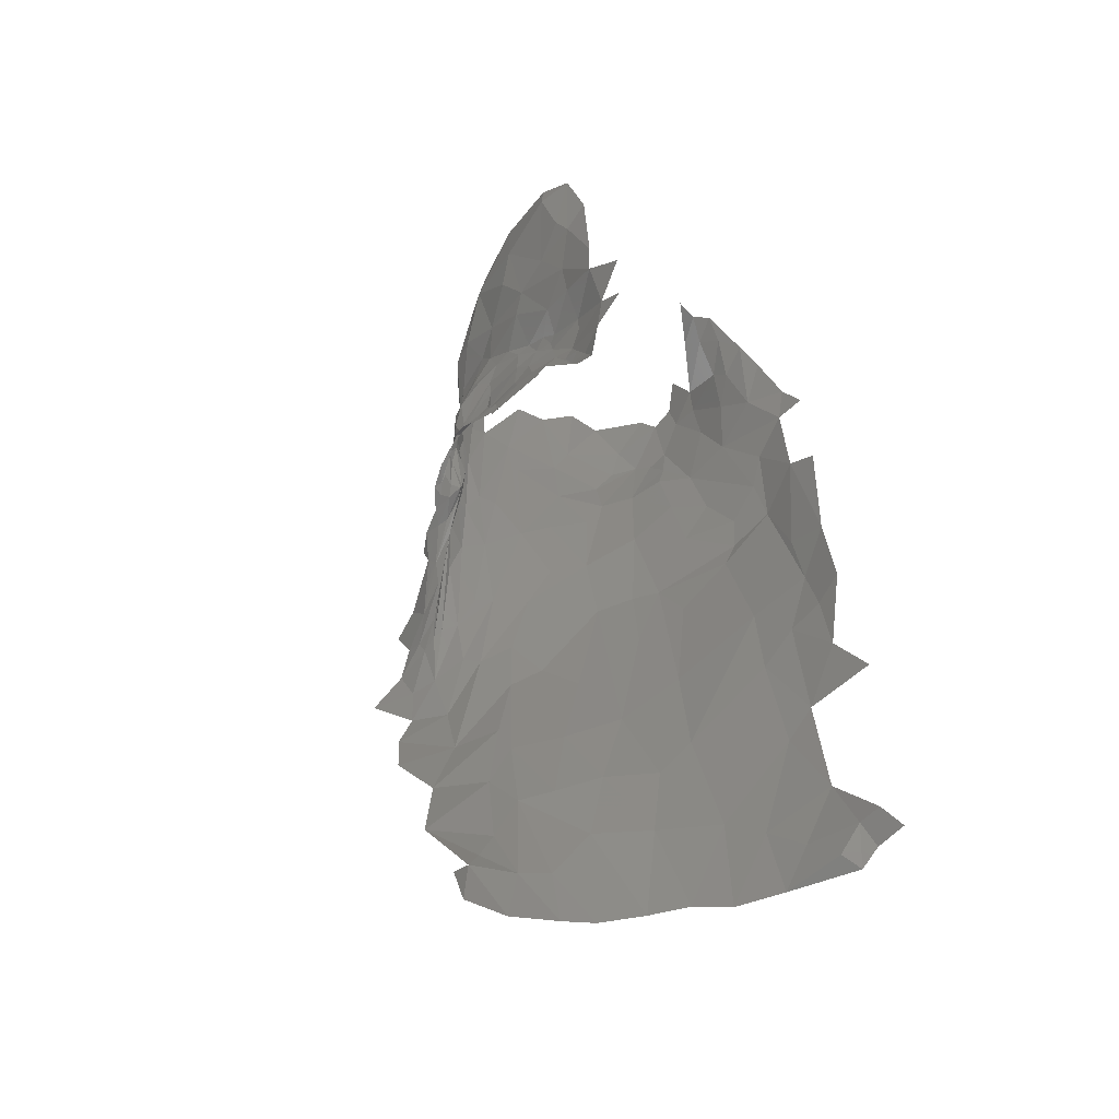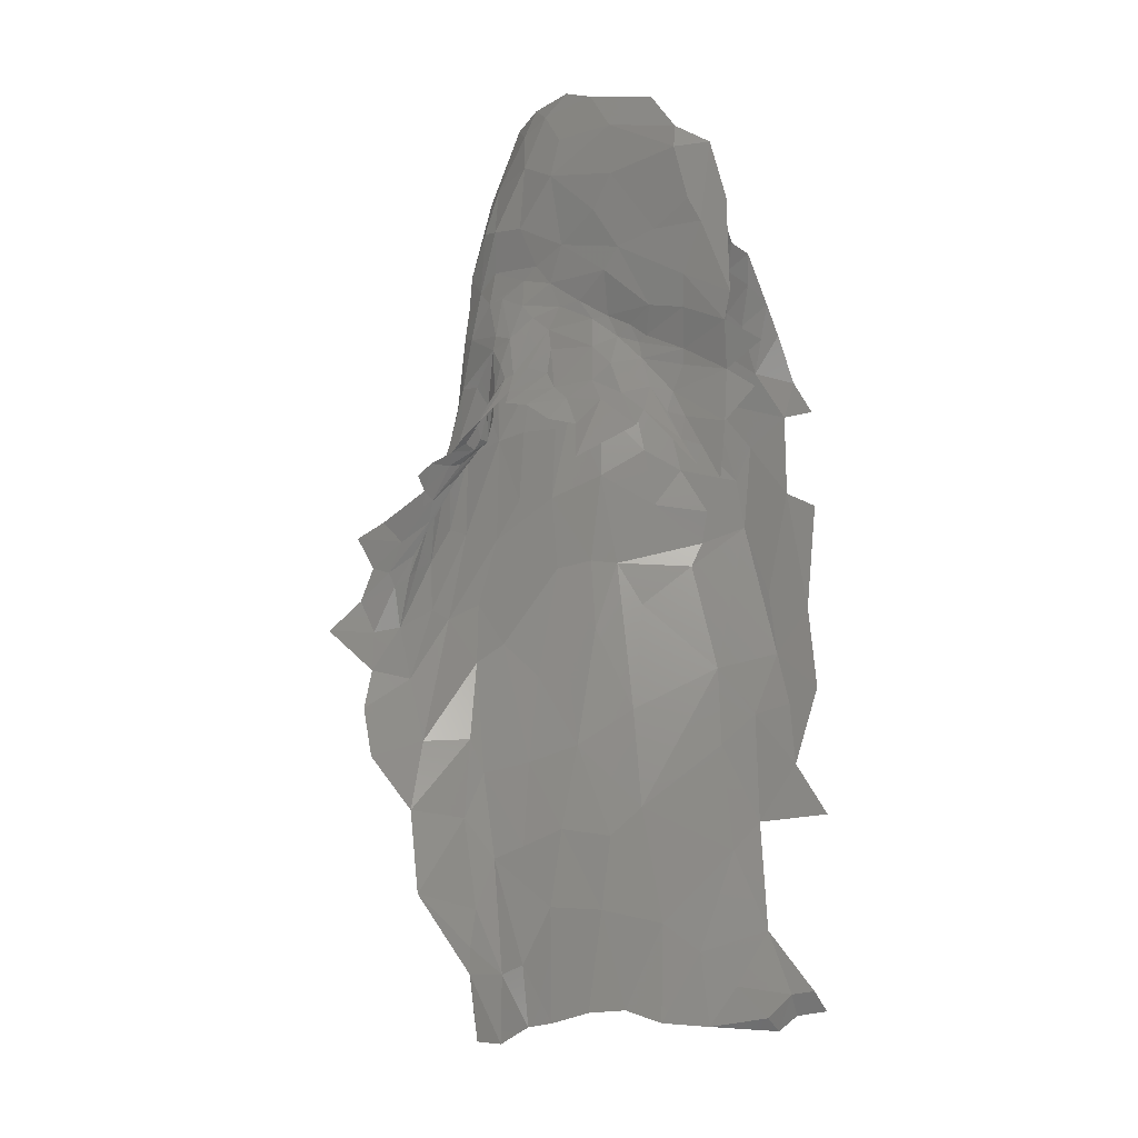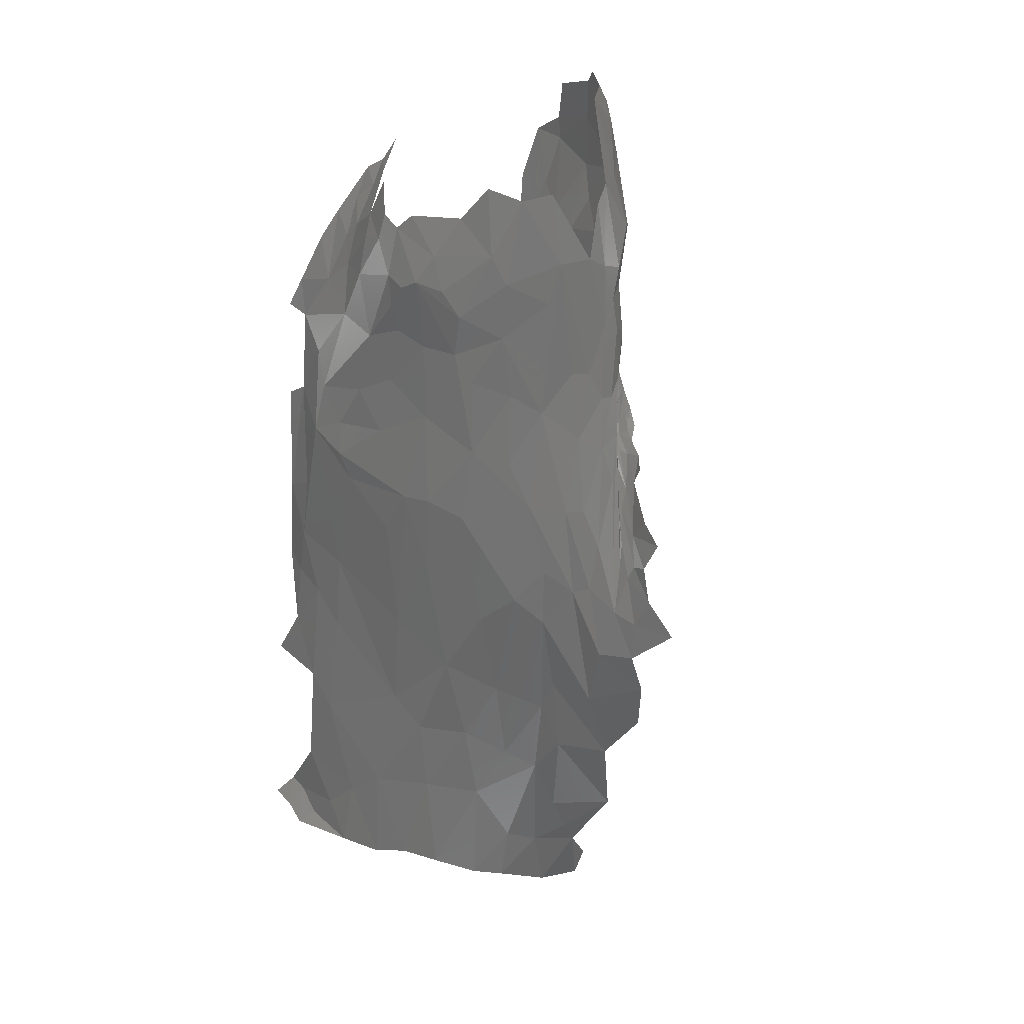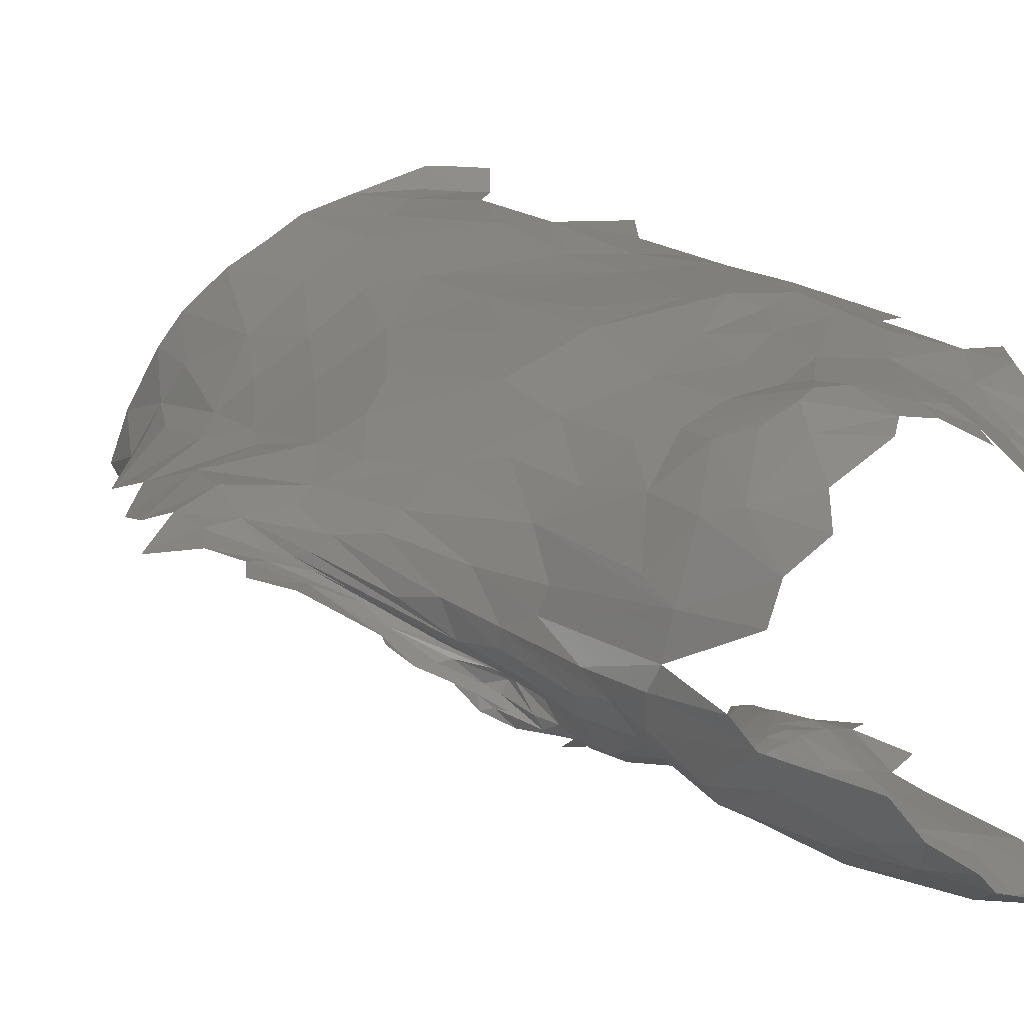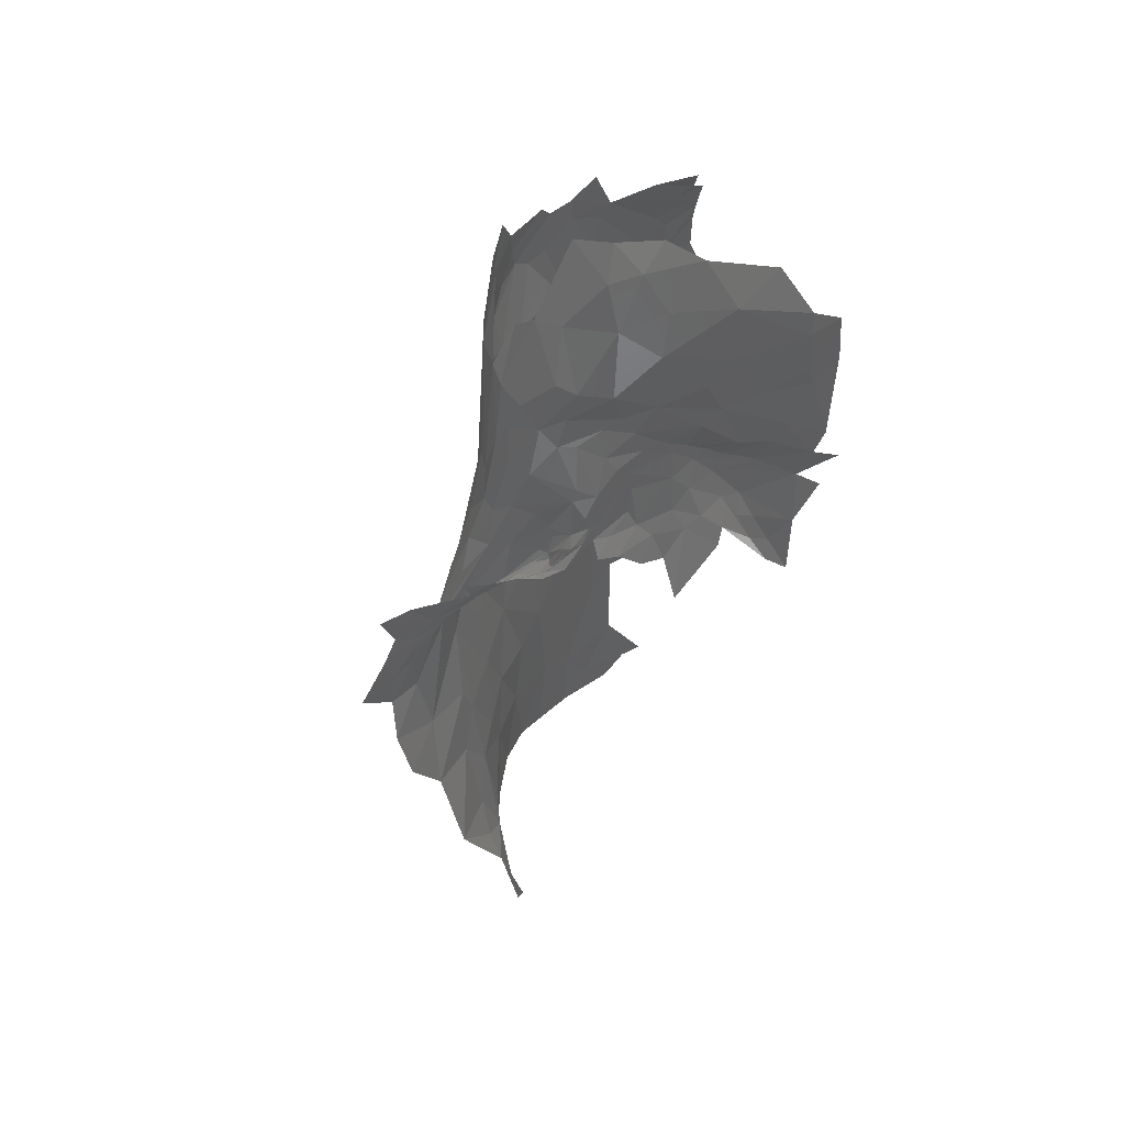
<metadata>
{"format":"stl","ext":"stl","renderer":"f3d","projection":"perspective","resolution":1024,"background":"white","views":[{"elev":-55.9,"azim":-139.3,"up":"+Y"},{"elev":-20.1,"azim":-170.1,"up":"+Y"},{"elev":27.9,"azim":49.4,"up":"+Y"},{"elev":10.9,"azim":149.2,"up":"+Z"},{"elev":44.5,"azim":147.4,"up":"+Y"}]}
</metadata>
<code>
# stl→obj: 283 verts, 481 faces
v 11.38 53.81 -16.36
v 10.94 51.63 -17.55
v 13.28 52.08 -17.18
v 6.524 52.19 -17.16
v 8.385 49.53 -17.98
v 5.406 48.77 -17.88
v 18.54 49.68 -14.39
v 17.67 50.24 -14.17
v 16.38 51.05 -15.64
v 8.031 53.89 -16.51
v 2.728 51.58 -17.68
v 5.073 44.13 -19.77
v -1.218 47.83 -18.65
v 18.51 49.41 -13.27
v 20.25 48.92 -12.29
v 14.31 53.9 -15.86
v 13.18 54.01 -16.03
v 22.96 48.29 -10.92
v 20.88 47.81 -11.02
v 24.14 45.78 -9.108
v 17.67 48.77 -12.69
v 16.99 50.91 -14.32
v 15.48 53.24 -15.39
v 24.88 47.68 -9.259
v -7.694 42.65 -18.99
v -2.017 49.72 -18.19
v -5.938 46.08 -18.07
v 16.83 49.75 -13.39
v 3.801 54.27 -16.92
v 8.917 55.88 -16.01
v -10.19 40.57 -19.71
v -8.173 45.07 -18.47
v -10.79 47.24 -19.33
v 23.24 44.75 -8.694
v 0.4855 52.19 -17.58
v 13.67 55.68 -15.86
v 24.4 44.31 -8.271
v 19.64 47.95 -10.87
v 12.69 56.03 -16.04
v 27.44 41.08 -5.929
v 15.95 52.77 -14.35
v 11.11 56.75 -16.06
v -2.578 53 -16.92
v 29.67 43.69 -5.655
v -6.43 48.81 -17.74
v -4.456 49.66 -17.47
v 16.25 49.78 -12.38
v 32.92 42.32 -4.625
v 20.29 46.87 -9.656
v 17.54 49.34 -11.46
v 15.05 54.61 -14.74
v 1.758 56.21 -16.8
v 31.09 38.68 -4.344
v 23.97 42.71 -7.324
v -5.059 52.23 -16.87
v 16.25 50.49 -12.11
v -11.07 53.5 -18.82
v -14.08 51.02 -19.35
v 14.14 57.33 -15.95
v 3.828 58.49 -16.59
v -6.22 55.23 -17.09
v -11.2 58.25 -21.02
v -15.06 55.72 -20.74
v 8.507 58.79 -15.99
v 13.04 60.25 -16.39
v 31.04 31.46 -3.16
v 35.86 31.39 -4.603
v 31.27 27.1 -2.691
v 32.53 34.97 -3.882
v 29.15 37.95 -4.627
v -1.653 56.63 -16.46
v -6.391 56.94 -17.41
v 0.9961 59.56 -16.34
v 8.742 61.16 -16.06
v -6.607 60.84 -19.64
v -6.885 64.17 -20.82
v -11.93 61.18 -21.82
v 28.52 36.41 -4.268
v 26.15 39.57 -5.424
v 16.93 50.71 -11.35
v 15.67 52.85 -12.32
v 15.17 59.62 -15.14
v -9.046 69.62 -22.36
v -11.89 72.05 -22.64
v 16.31 54.25 -12.18
v 10.52 62.63 -16.32
v -2.834 61.84 -18.78
v 17.7 -14.91 -6.649
v 18.99 -7.718 -4.894
v 17.78 -12.22 -8.091
v 19.41 -4.478 -3.047
v 24.63 0.8836 -5.772
v 30.46 16.49 -4.909
v 25.51 19 -1.289
v 31.7 22.31 -4.059
v -1.339 58.63 -16.43
v 14.85 61.22 -15.36
v -2.205 59.23 -16.76
v -0.4405 60.66 -16.76
v 0.4063 68.67 -19.93
v -3.84 69.78 -21.16
v -7.758 72.15 -22.96
v -10.39 78.32 -23.92
v -6.495 77.94 -24.24
v -6.675 80.55 -24.13
v 16.16 -14.6 -2.067
v 28.2 32.05 -2.605
v 24.6 41.79 -6.417
v 3.828 61.92 -16.42
v 2.059 66.45 -18.93
v 26.19 10.62 -3.532
v 20.85 10.22 -0.5157
v 27.24 26.38 -1.123
v 26.77 37.26 -4.61
v 19.71 52.17 -10.16
v 2.066 62.11 -16.48
v 0.9132 82.8 -21.99
v -3.789 85.84 -22.07
v 19.27 -0.06123 -1.156
v 11.77 64.44 -15.85
v 7.46 63.79 -16.33
v 5.193 64.07 -16.68
v 2.969 73.11 -20.6
v 0.8266 76.67 -21.99
v 14.35 66.21 -14.52
v 16.47 -7.036 -0.4458
v 20.53 19.4 0.2717
v 26.08 38.3 -4.128
v 17.65 56.66 -12.01
v 8.547 66.7 -16.43
v 7.002 70.54 -17.97
v 21.42 51.56 -8.613
v 7.925 78.37 -19.68
v 11.72 67.83 -15.34
v 10.17 69.13 -16.11
v 11.82 73.36 -17.29
v 7.039 83.15 -19.28
v 3.367 88.06 -19.75
v 14.33 -12.1 3.52
v 23.44 46.68 -6.217
v 15.98 66.17 -13.51
v 17.67 5.808 0.6293
v 24.78 34.24 -1.599
v 24.7 39.52 -2.941
v 19.61 57.44 -10.31
v 18.35 62.6 -12.06
v 14.86 -5.521 2.828
v 11.37 81.18 -17.18
v 8.955 87.29 -17.53
v 19.02 15.57 0.8038
v 6.509 90.23 -17.45
v 15.28 69.78 -14.02
v 12.32 -11.31 6.583
v 12.4 1.35 6.027
v 14.97 7.708 3.365
v 15.01 74.07 -15.68
v 10.53 89.91 -14.86
v 23.08 33.43 -0.4614
v 22.13 50.55 -5.652
v 20.62 55.92 -8.403
v 11.7 86.07 -15.69
v 19.53 63.86 -10.04
v 17.31 68.28 -12.28
v 15.19 80.84 -13.13
v 16.51 74.82 -14.06
v 8.861 -9.726 10.24
v 20.22 28.78 1.746
v 21.14 43.44 -0.8658
v 22.71 43.59 -2.309
v 20.75 56.4 -6.804
v 13.1 89.4 -11.7
v 11.3 10.33 6.921
v 14.64 17.58 4.55
v 20.51 52.02 -3.366
v 19.22 67.57 -9.577
v 18.66 71.02 -10.96
v 7.328 1.683 10.18
v -7.118 -6.393 15.63
v -3.932 -10.77 15.85
v -10.48 -9.956 16.03
v -16.93 -9.128 17.65
v -15.74 -7.155 15.71
v -13.58 -9.498 17.92
v -13.19 -7.424 15.88
v 5.088 -9.201 12.55
v -10.8 -0.1924 15.86
v 20.07 35.65 1.538
v 16.59 80.63 -10.48
v -3.195 -2.599 14.71
v 1.299 -10.45 14.35
v -11.47 -11.16 17.93
v 0.8464 0.557 13.38
v 6.275 10.12 10.26
v 17.62 31.63 4.084
v 19.76 59.46 -5.53
v 19.77 64.95 -7.883
v -7.234 8.922 14.89
v 9.777 20.47 8.561
v 13.97 28.25 6.296
v 18.14 43.72 2.09
v 19.18 71.97 -8.195
v 17.61 78.94 -8.371
v -10.3 12.19 15.1
v 2.837 13.62 11.54
v 17.54 55.23 -0.1454
v 18.98 59.73 -3.48
v -18.06 12.71 14.87
v -14.71 18.56 14.1
v 18.87 73.18 -6.149
v -6.3 21.12 13.56
v -17.61 27.14 12.52
v -14.29 25.62 13.42
v 15.76 49.02 3.315
v -10.26 24.58 13.68
v -6.106 30.21 13.02
v 3.664 25.25 11.32
v 11.96 41.78 7.546
v 17.84 73.1 -2.67
v -13.08 31.74 13.44
v -16.9 36.77 12.26
v 7.826 34.91 9.898
v 12.39 50.19 6.088
v 16.22 80.94 -2.672
v -12.36 39.07 12.96
v -15.05 50.78 10.96
v -18.28 48.93 10.78
v 15.12 57.34 2.52
v 17.34 68.49 -1.289
v 2.496 38.16 11.72
v -9.724 47.59 13.07
v -10.26 79.37 1.003
v -9.548 81.83 -0.5659
v -7.07 79.32 3.295
v 5.375 43.32 11.02
v -9.398 76.83 3.205
v -11.8 75.09 3.835
v -12.08 78.19 1.882
v -3.335 42.96 12.7
v 8.314 43.35 9.73
v 11.88 58.9 5.696
v 14.33 64.5 3.201
v 14.65 80.38 0.3821
v -13.87 73.01 5.318
v -10.86 57.15 11.28
v -15.15 60.21 10.03
v 14.63 70.99 2.702
v -4.591 45.95 13.12
v 6.954 53.84 8.873
v -8.979 53.25 12.02
v -18.42 60.68 10.03
v -16.46 64.32 9.464
v -11.95 65.55 8.537
v -14.94 69.73 7.243
v -10.71 70.97 6.389
v -9.01 72.7 6.132
v 0.7851 50.44 11
v -5.374 49.71 12.4
v 10.18 62.21 6.781
v -4.229 75.62 7.573
v 1.794 57.15 9.88
v -2.406 54.86 11.44
v -6.408 63.08 10.29
v -8.148 68.44 8.275
v 13.2 74.16 3.687
v 11.88 81.72 3.028
v 6.68 62.51 8.481
v 11.03 67.06 6.764
v -0.8342 62.22 10.77
v -3.824 68.76 9.73
v -3.603 73.29 8.785
v 2.941 63.64 9.374
v 6.644 70.73 9.518
v 9.649 78.16 5.181
v 2.626 66.82 10.02
v 2.41 70.52 10.17
v 9.332 69.98 7.875
v 8.015 73.81 7.838
v 0.01772 76.9 8.62
v -2 80.03 7.116
v 4.7 69.66 10.06
v -0.4277 73.98 9.3
v 4.18 77.7 7.931
v 2.593 76.05 8.874
f 1 2 3
f 4 5 2
f 5 4 6
f 7 8 9
f 10 4 2
f 10 2 1
f 11 12 6
f 13 12 11
f 14 7 15
f 14 8 7
f 16 17 9
f 17 1 3
f 9 8 16
f 15 18 19
f 19 18 20
f 15 19 21
f 8 14 22
f 8 22 23
f 8 23 16
f 18 24 20
f 21 14 15
f 21 22 14
f 25 26 27
f 21 28 22
f 11 6 4
f 22 28 23
f 4 29 11
f 4 10 29
f 1 17 30
f 10 1 30
f 31 25 32
f 33 31 32
f 20 34 19
f 13 35 26
f 35 13 11
f 36 16 23
f 25 27 32
f 37 34 20
f 34 38 19
f 17 16 39
f 20 40 37
f 21 19 38
f 28 41 23
f 11 29 35
f 16 36 39
f 17 39 42
f 30 17 42
f 27 26 43
f 44 40 20
f 32 27 45
f 27 46 45
f 32 45 33
f 21 38 47
f 46 27 43
f 21 47 28
f 26 35 43
f 44 48 40
f 34 37 40
f 49 50 34
f 34 50 38
f 47 41 28
f 23 41 51
f 51 36 23
f 52 35 29
f 40 48 53
f 34 54 49
f 50 47 38
f 45 46 55
f 46 43 55
f 33 45 55
f 47 56 41
f 33 57 58
f 36 51 59
f 29 10 60
f 33 55 57
f 55 61 57
f 35 52 43
f 57 62 63
f 30 42 64
f 10 30 64
f 60 10 64
f 29 60 52
f 36 59 65
f 65 39 36
f 66 67 68
f 69 67 66
f 70 53 69
f 54 34 40
f 56 47 50
f 52 71 43
f 53 70 40
f 70 54 40
f 50 49 56
f 56 51 41
f 55 43 71
f 72 57 61
f 62 57 72
f 60 73 52
f 42 39 74
f 64 42 74
f 62 75 76
f 62 76 77
f 78 69 66
f 70 69 78
f 70 79 54
f 49 80 56
f 56 81 51
f 55 71 61
f 59 51 82
f 52 73 71
f 62 72 75
f 83 77 76
f 77 83 84
f 78 79 70
f 54 79 49
f 56 80 81
f 81 85 51
f 72 61 71
f 59 82 65
f 86 39 65
f 87 76 75
f 88 89 90
f 91 92 89
f 93 94 95
f 51 85 82
f 96 71 73
f 71 96 72
f 82 97 65
f 98 72 96
f 60 64 74
f 75 98 87
f 72 98 75
f 74 39 86
f 99 87 98
f 76 87 100
f 76 100 101
f 83 76 101
f 83 101 102
f 83 102 103
f 103 84 83
f 102 104 103
f 104 105 103
f 106 89 88
f 78 66 107
f 79 108 49
f 99 96 73
f 98 96 99
f 60 74 109
f 60 109 73
f 110 100 87
f 104 102 101
f 111 92 112
f 111 94 93
f 113 95 94
f 95 113 68
f 68 107 66
f 78 107 114
f 78 114 79
f 108 115 49
f 80 85 81
f 73 109 116
f 73 116 99
f 87 99 116
f 116 110 87
f 105 104 117
f 117 118 105
f 119 92 91
f 79 114 108
f 115 80 49
f 86 65 120
f 86 121 74
f 121 109 74
f 121 122 109
f 122 116 109
f 122 110 116
f 100 123 124
f 100 124 101
f 104 101 124
f 124 117 104
f 112 92 119
f 68 113 107
f 97 125 65
f 120 121 86
f 91 89 126
f 94 111 127
f 114 107 128
f 80 115 85
f 85 129 82
f 65 125 120
f 120 130 121
f 122 121 130
f 110 122 130
f 130 131 110
f 131 100 110
f 123 100 131
f 126 89 106
f 126 119 91
f 127 111 112
f 108 114 132
f 129 85 115
f 124 123 133
f 128 132 114
f 133 123 131
f 134 130 120
f 130 135 131
f 133 131 136
f 124 133 117
f 137 117 133
f 117 138 118
f 106 139 126
f 132 128 140
f 132 115 108
f 97 141 125
f 136 131 135
f 117 137 138
f 126 142 119
f 113 143 107
f 107 143 144
f 107 144 128
f 129 145 82
f 82 145 146
f 82 146 97
f 120 125 134
f 134 135 130
f 142 126 147
f 112 119 142
f 115 132 145
f 145 129 115
f 148 133 136
f 133 148 137
f 138 137 149
f 139 147 126
f 150 112 142
f 128 144 140
f 151 138 149
f 150 127 112
f 146 141 97
f 141 152 134
f 141 134 125
f 152 135 134
f 136 135 152
f 149 137 148
f 139 153 147
f 147 154 142
f 154 155 142
f 148 136 156
f 157 151 149
f 155 150 142
f 143 113 158
f 140 144 159
f 159 132 140
f 132 159 160
f 132 160 145
f 136 152 156
f 149 148 161
f 154 147 153
f 146 145 162
f 146 163 141
f 141 163 152
f 156 164 148
f 161 157 149
f 158 113 94
f 145 160 162
f 156 165 164
f 161 148 164
f 153 166 154
f 167 94 127
f 168 144 143
f 169 144 168
f 169 159 144
f 159 170 160
f 162 163 146
f 152 163 156
f 156 163 165
f 157 161 171
f 154 172 155
f 155 173 150
f 150 167 127
f 167 150 173
f 158 94 167
f 161 164 171
f 172 173 155
f 143 158 168
f 159 169 174
f 160 170 162
f 163 162 175
f 163 175 176
f 163 176 165
f 166 177 154
f 162 170 175
f 178 179 180
f 181 182 183
f 183 182 184
f 180 184 178
f 185 177 166
f 184 182 186
f 187 158 167
f 159 174 170
f 165 176 188
f 165 188 164
f 179 189 190
f 191 184 180
f 191 183 184
f 185 190 192
f 190 189 192
f 179 178 189
f 184 186 178
f 185 192 177
f 154 177 172
f 172 177 193
f 173 194 167
f 174 169 168
f 195 170 174
f 170 195 196
f 170 196 175
f 164 188 171
f 178 186 189
f 192 189 197
f 177 192 193
f 172 198 173
f 199 194 173
f 194 187 167
f 158 200 168
f 176 175 201
f 189 186 197
f 193 198 172
f 198 199 173
f 187 200 158
f 175 196 201
f 176 201 188
f 188 201 202
f 186 203 197
f 197 204 192
f 192 204 193
f 174 168 205
f 195 174 206
f 193 204 198
f 207 208 203
f 200 205 168
f 196 195 209
f 209 201 196
f 197 210 204
f 203 210 197
f 211 212 208
f 194 200 187
f 200 213 205
f 206 174 205
f 201 209 202
f 203 214 210
f 203 208 214
f 210 215 204
f 216 198 204
f 208 212 214
f 198 217 199
f 195 206 218
f 195 218 209
f 215 216 204
f 219 212 211
f 219 211 220
f 217 194 199
f 198 216 221
f 198 221 217
f 219 214 212
f 218 206 205
f 210 214 215
f 222 200 217
f 217 200 194
f 223 209 218
f 219 215 214
f 219 220 224
f 225 220 226
f 213 227 205
f 218 205 228
f 216 215 229
f 219 230 215
f 219 224 230
f 220 225 224
f 200 222 213
f 231 232 233
f 234 221 216
f 229 234 216
f 227 213 222
f 235 236 237
f 231 235 237
f 215 238 229
f 230 238 215
f 221 239 217
f 230 224 225
f 222 240 227
f 241 227 240
f 205 241 228
f 218 242 223
f 236 243 237
f 233 235 231
f 221 234 239
f 244 225 245
f 227 241 205
f 241 246 228
f 246 218 228
f 242 218 246
f 229 238 234
f 234 238 247
f 238 230 247
f 217 239 222
f 239 248 222
f 249 230 244
f 230 225 244
f 250 251 245
f 243 252 253
f 254 236 255
f 243 236 254
f 235 255 236
f 239 234 248
f 247 256 234
f 247 230 257
f 234 256 248
f 230 249 257
f 222 258 240
f 248 258 222
f 245 251 252
f 251 253 252
f 252 243 254
f 255 235 259
f 235 233 259
f 256 247 257
f 256 260 248
f 257 261 256
f 257 249 261
f 240 258 241
f 262 244 245
f 245 252 262
f 262 252 263
f 252 254 263
f 263 254 255
f 264 242 246
f 265 242 264
f 256 261 260
f 248 266 258
f 267 246 241
f 260 266 248
f 261 268 260
f 261 249 268
f 249 262 268
f 249 244 262
f 258 267 241
f 262 263 269
f 270 263 255
f 260 271 266
f 268 271 260
f 272 267 258
f 272 258 266
f 262 269 268
f 267 264 246
f 269 263 270
f 270 255 259
f 264 273 265
f 268 274 271
f 268 269 275
f 267 276 264
f 277 273 264
f 274 266 271
f 268 275 274
f 272 276 267
f 276 277 264
f 278 259 279
f 266 280 272
f 274 280 266
f 275 269 281
f 269 270 281
f 270 259 281
f 277 282 273
f 281 259 278
f 275 280 274
f 276 272 277
f 277 283 282
f 281 278 283
f 280 275 272
f 272 275 283
f 272 283 277
f 283 275 281
f 179 191 180

</code>
